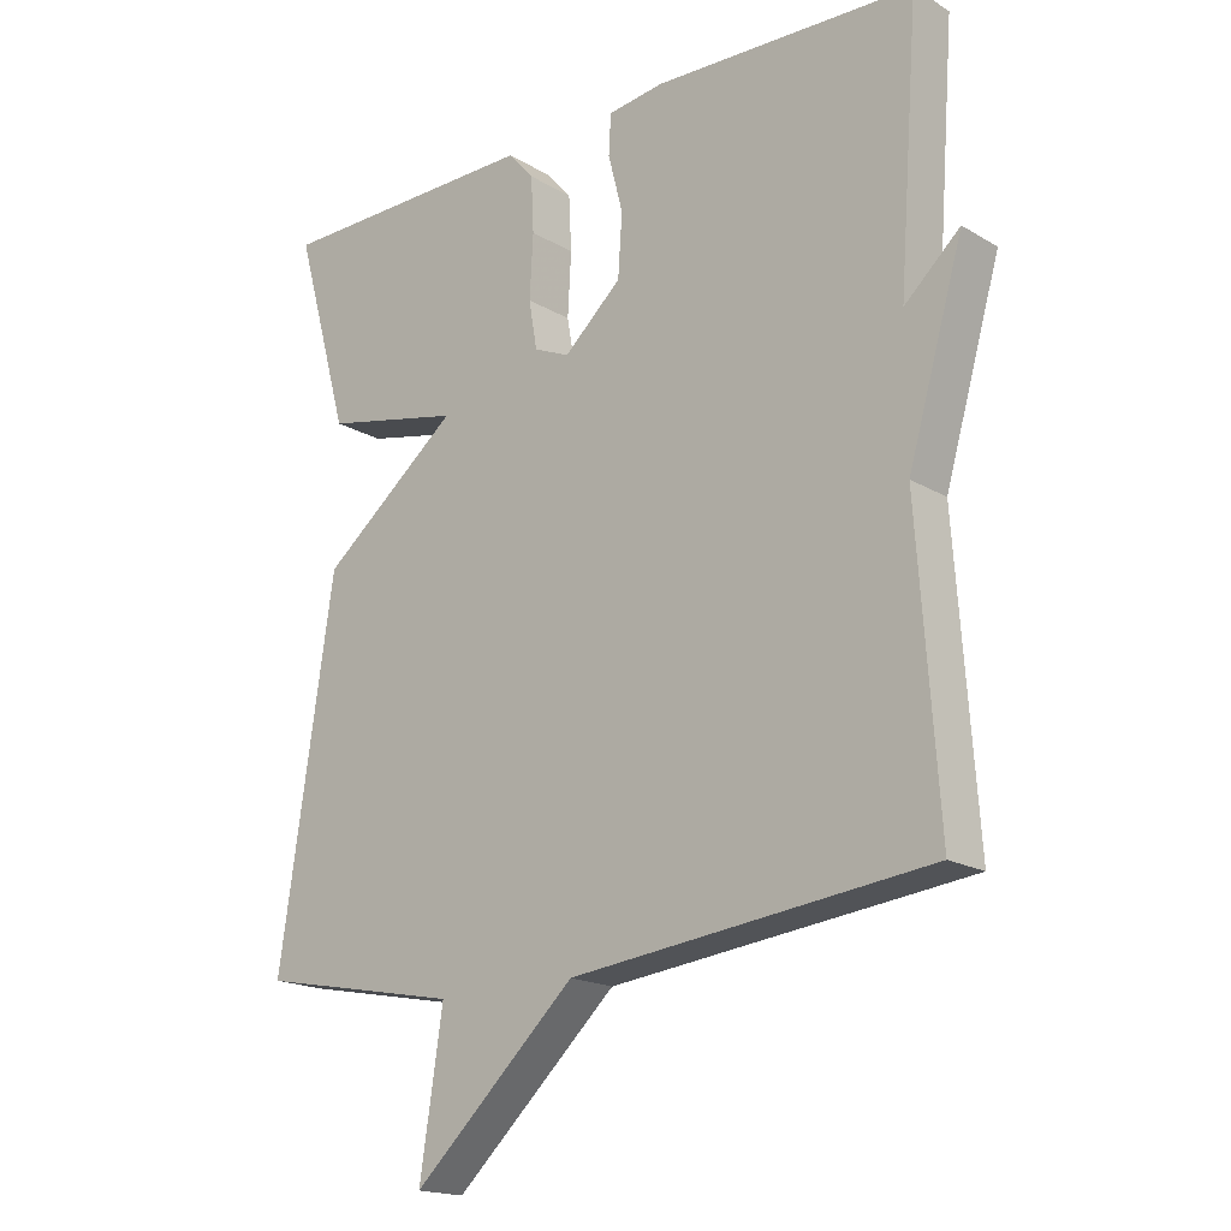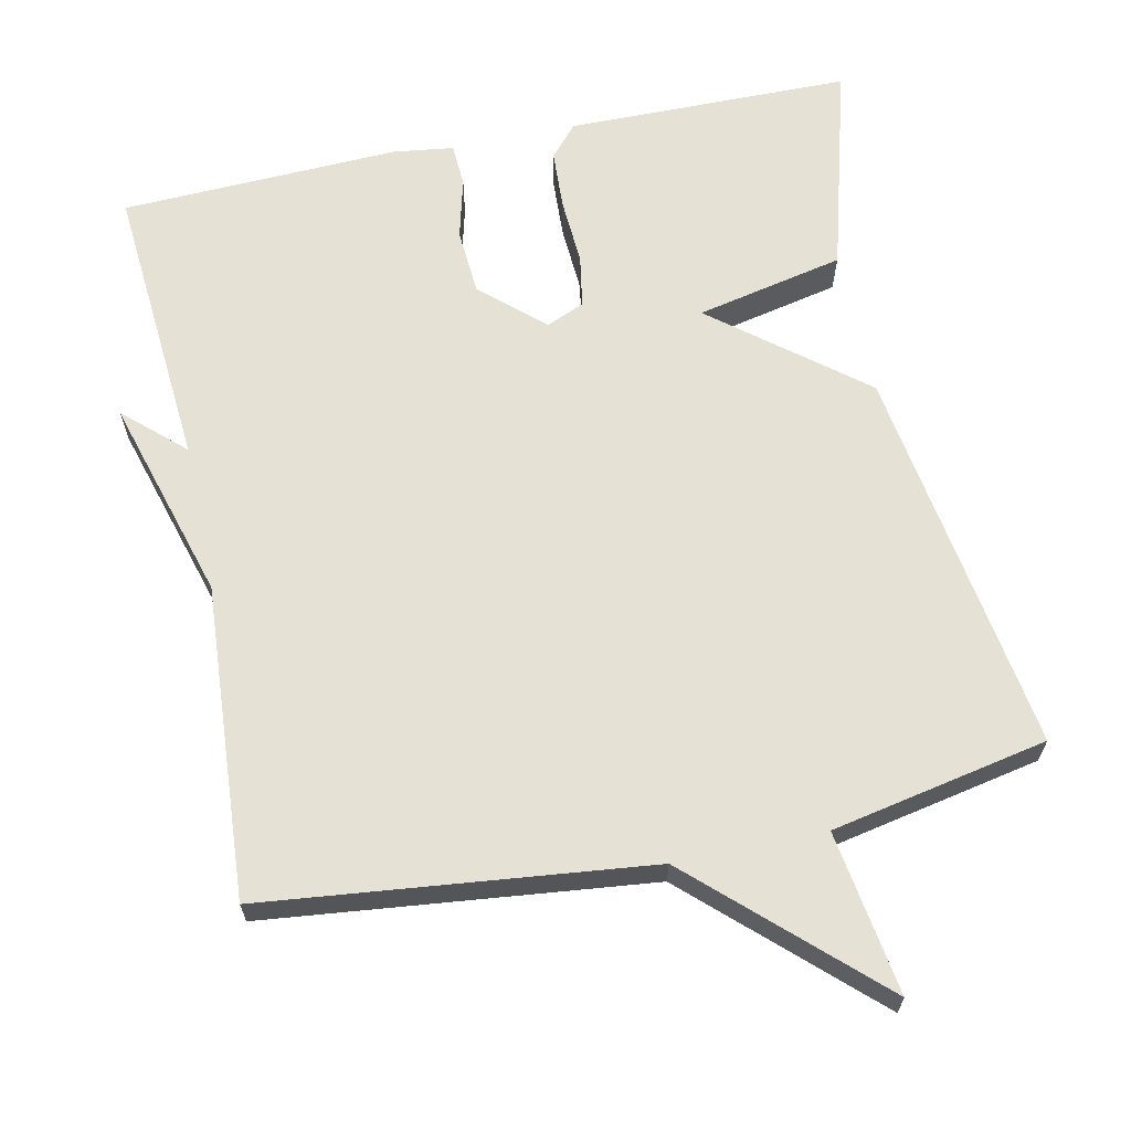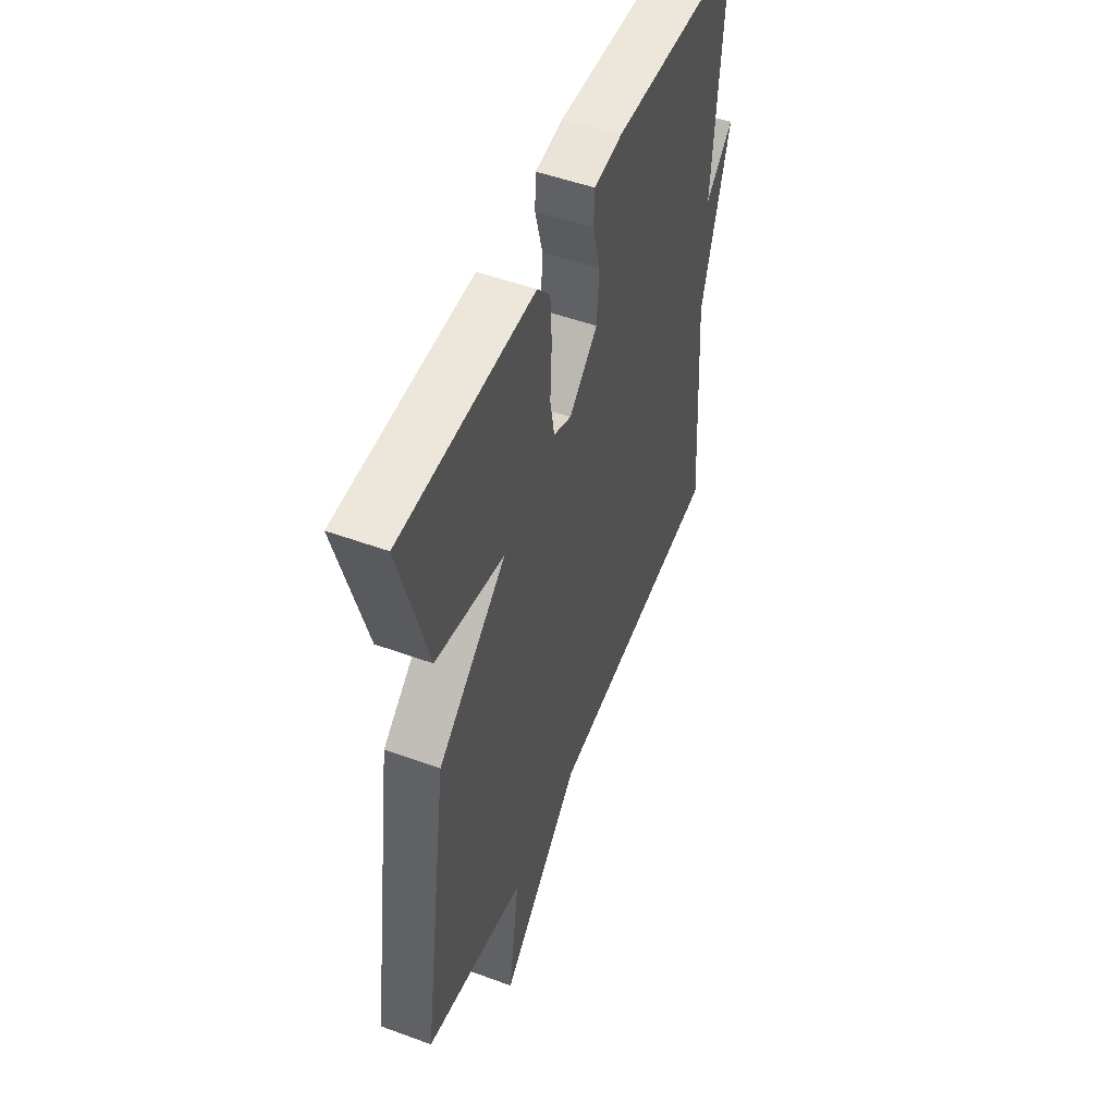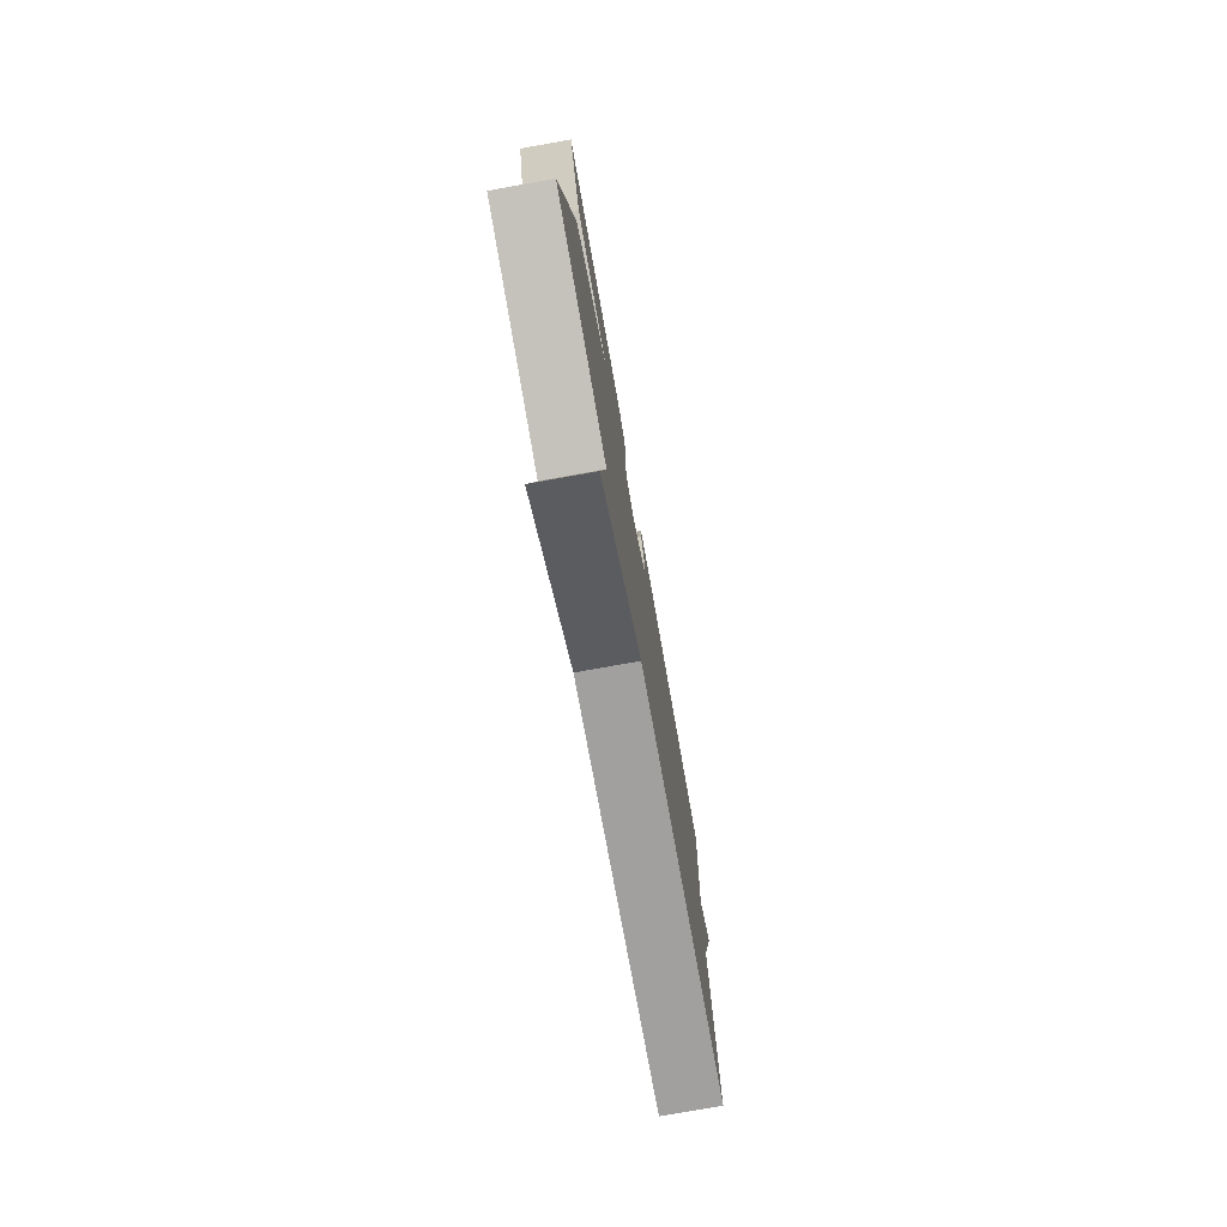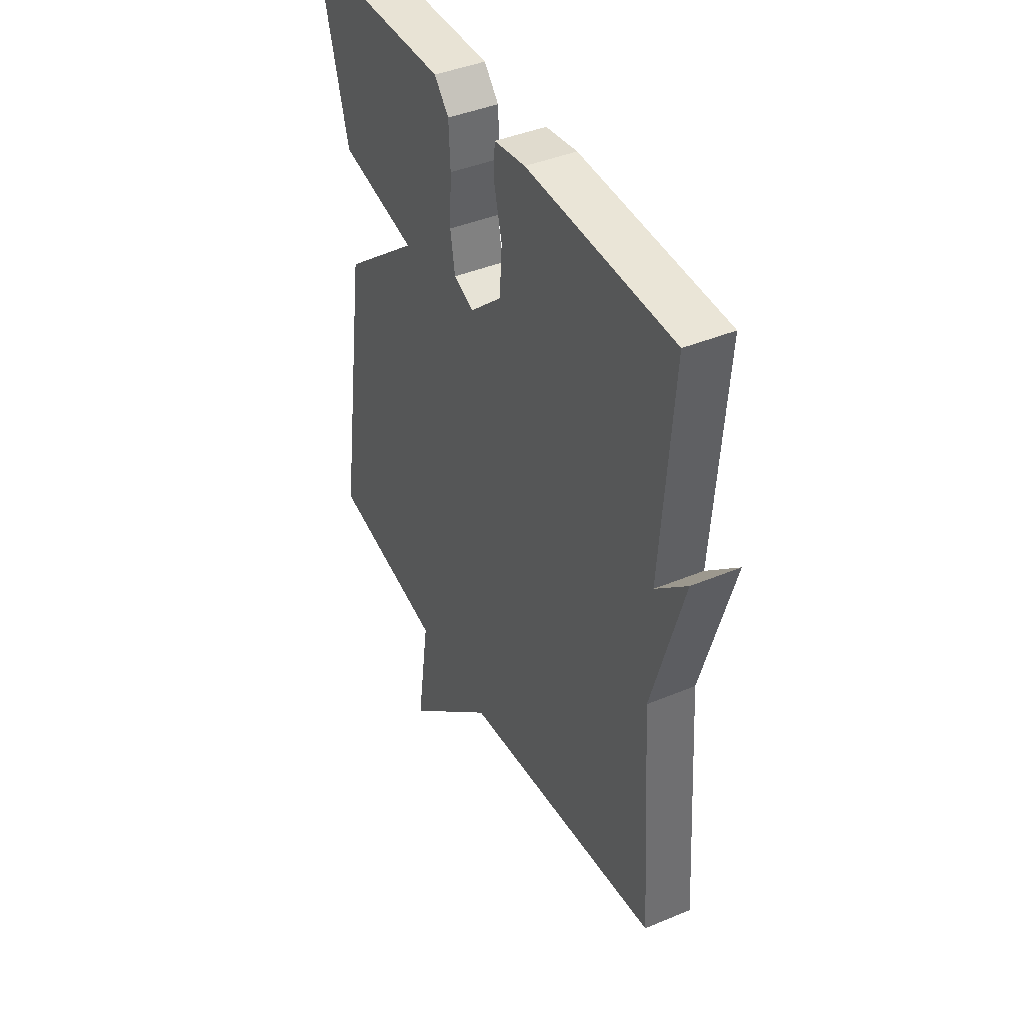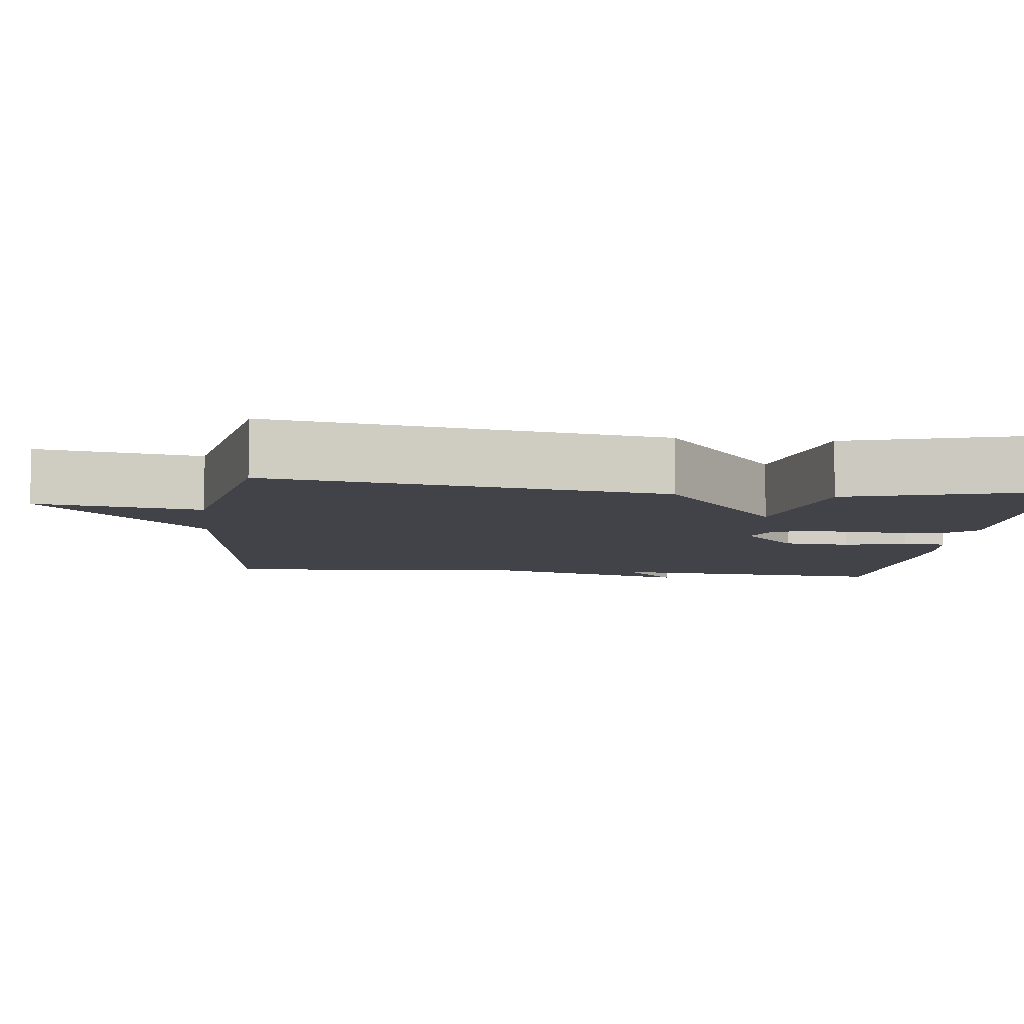
<metadata>
{"format":"obj","ext":"obj","renderer":"f3d","projection":"perspective","resolution":1024,"background":"white","views":[{"elev":-18.1,"azim":41.3,"up":"+Z"},{"elev":65.1,"azim":168.0,"up":"+Y"},{"elev":51.1,"azim":-68.3,"up":"+Z"},{"elev":-78.0,"azim":-79.9,"up":"+Z"},{"elev":41.8,"azim":63.3,"up":"+Z"},{"elev":-7.6,"azim":-96.6,"up":"+Y"}]}
</metadata>
<code>
v 0.5 0.07 0.5
v 0.471 0.07 0.117
v 0.55 0.07 0.189
v 0.471 0.07 -0.083
v 0.5 0.07 -0.5
v -0.011 0.07 -0.557
v -0.244 0.07 -0.774
v -0.211 0.07 -0.557
v -0.5 0.07 -0.5
v -0.422 0.07 0.02
v -0.225 0.07 0.178
v -0.422 0.07 0.22
v -0.5 0.07 0.5
v -0.121 0.07 0.504
v -0.084 0.07 0.462
v -0.08 0.07 0.383
v -0.085 0.07 0.293
v -0.073 0.07 0.224
v -0.022 0.07 0.202
v 0.06 0.07 0.276
v 0.066 0.07 0.364
v 0.045 0.07 0.446
v 0.048 0.07 0.503
v 0.128 0.07 0.514
v 0.5 0 0.5
v 0.471 0 0.117
v 0.55 0 0.189
v 0.471 0 -0.083
v 0.5 0 -0.5
v -0.011 0 -0.557
v -0.244 0 -0.774
v -0.211 0 -0.557
v -0.5 0 -0.5
v -0.422 0 0.02
v -0.225 0 0.178
v -0.422 0 0.22
v -0.5 0 0.5
v -0.121 0 0.504
v -0.084 0 0.462
v -0.08 0 0.383
v -0.085 0 0.293
v -0.073 0 0.224
v -0.022 0 0.202
v 0.06 0 0.276
v 0.066 0 0.364
v 0.045 0 0.446
v 0.048 0 0.503
v 0.128 0 0.514
f 24 1 2
f 23 24 2
f 22 23 2
f 21 22 2
f 20 21 2
f 19 20 2
f 15 16 17
f 14 15 17
f 13 14 17
f 12 13 17
f 11 12 17
f 11 17 18
f 11 18 19
f 10 11 19
f 9 10 19
f 8 9 19
f 8 19 2
f 7 8 2
f 6 7 2
f 6 2 3 4
f 4 5 6
f 26 25 48
f 26 48 47
f 26 47 46
f 26 46 45
f 26 45 44
f 26 44 43
f 41 40 39
f 41 39 38
f 41 38 37
f 41 37 36
f 41 36 35
f 42 41 35
f 43 42 35
f 43 35 34
f 43 34 33
f 43 33 32
f 26 43 32
f 26 32 31
f 26 31 30
f 28 27 26 30
f 30 29 28
f 1 25 26 2
f 2 26 27 3
f 3 27 28 4
f 4 28 29 5
f 5 29 30 6
f 6 30 31 7
f 7 31 32 8
f 8 32 33 9
f 9 33 34 10
f 10 34 35 11
f 11 35 36 12
f 12 36 37 13
f 13 37 38 14
f 14 38 39 15
f 15 39 40 16
f 16 40 41 17
f 17 41 42 18
f 18 42 43 19
f 19 43 44 20
f 20 44 45 21
f 21 45 46 22
f 22 46 47 23
f 23 47 48 24
f 24 48 25 1

</code>
